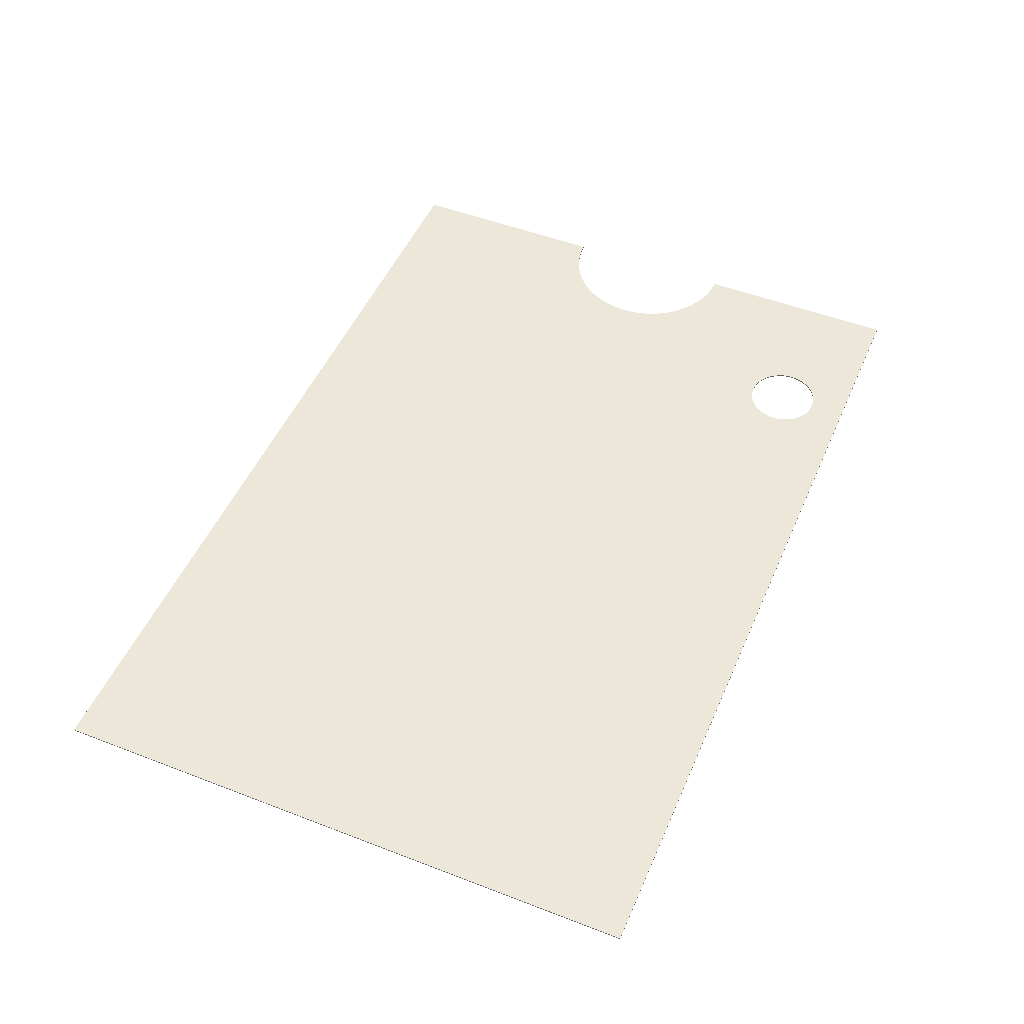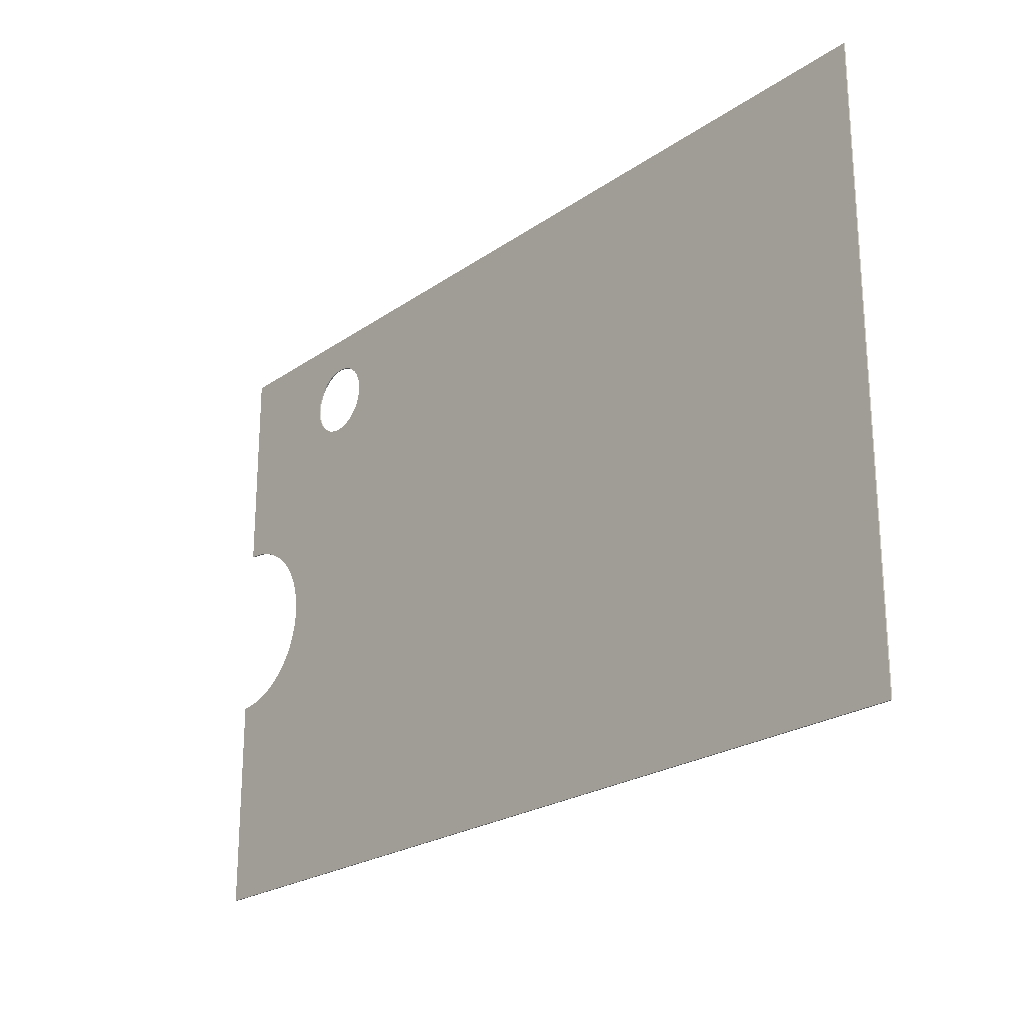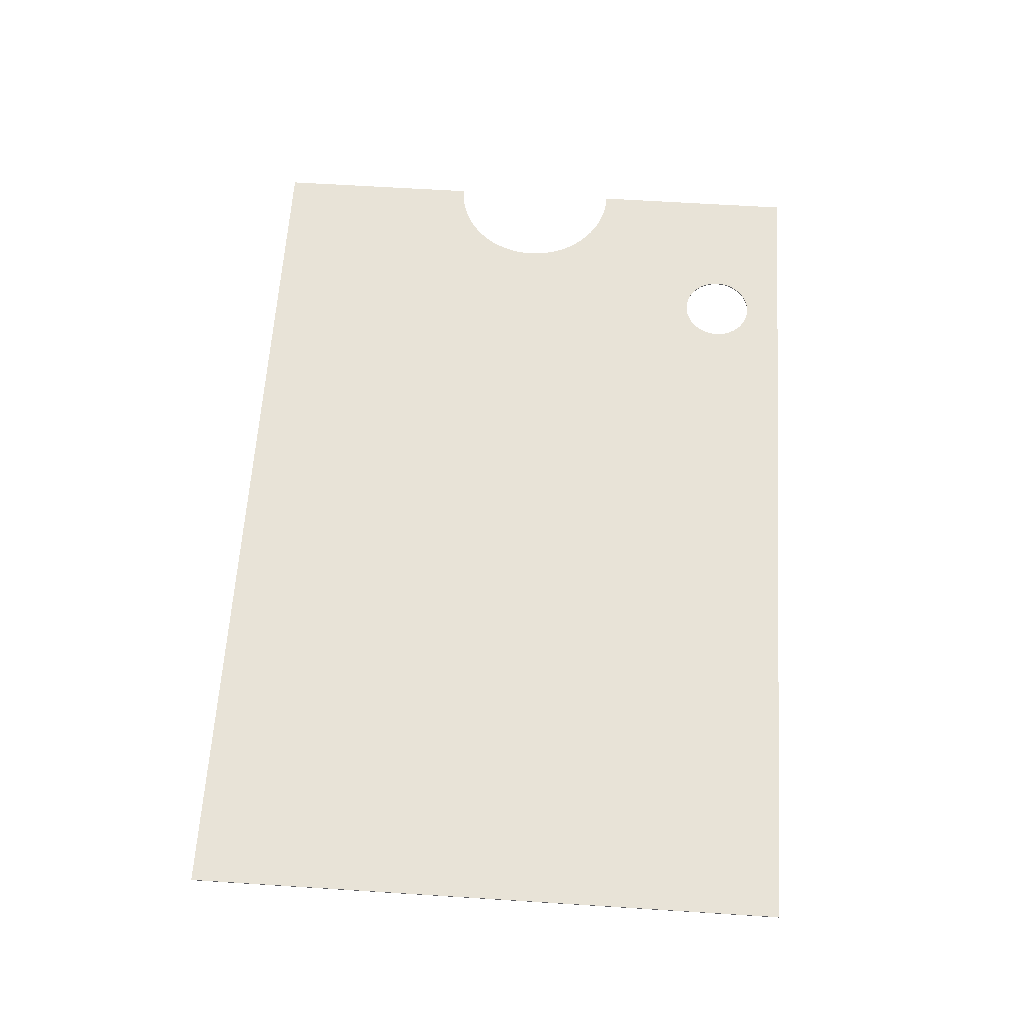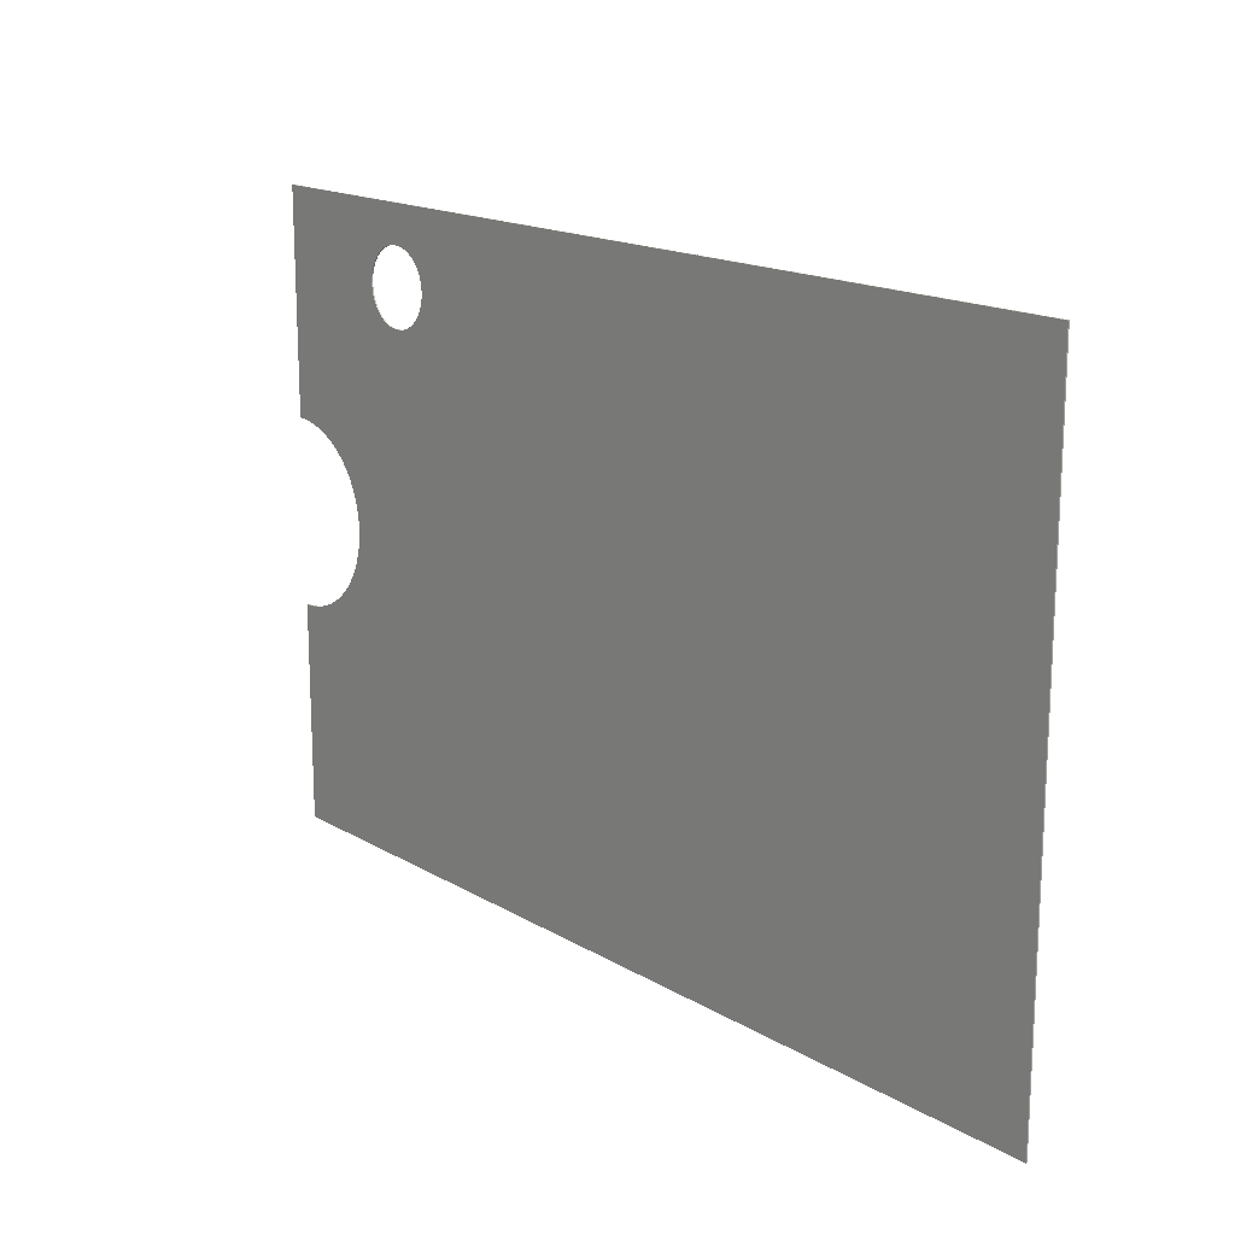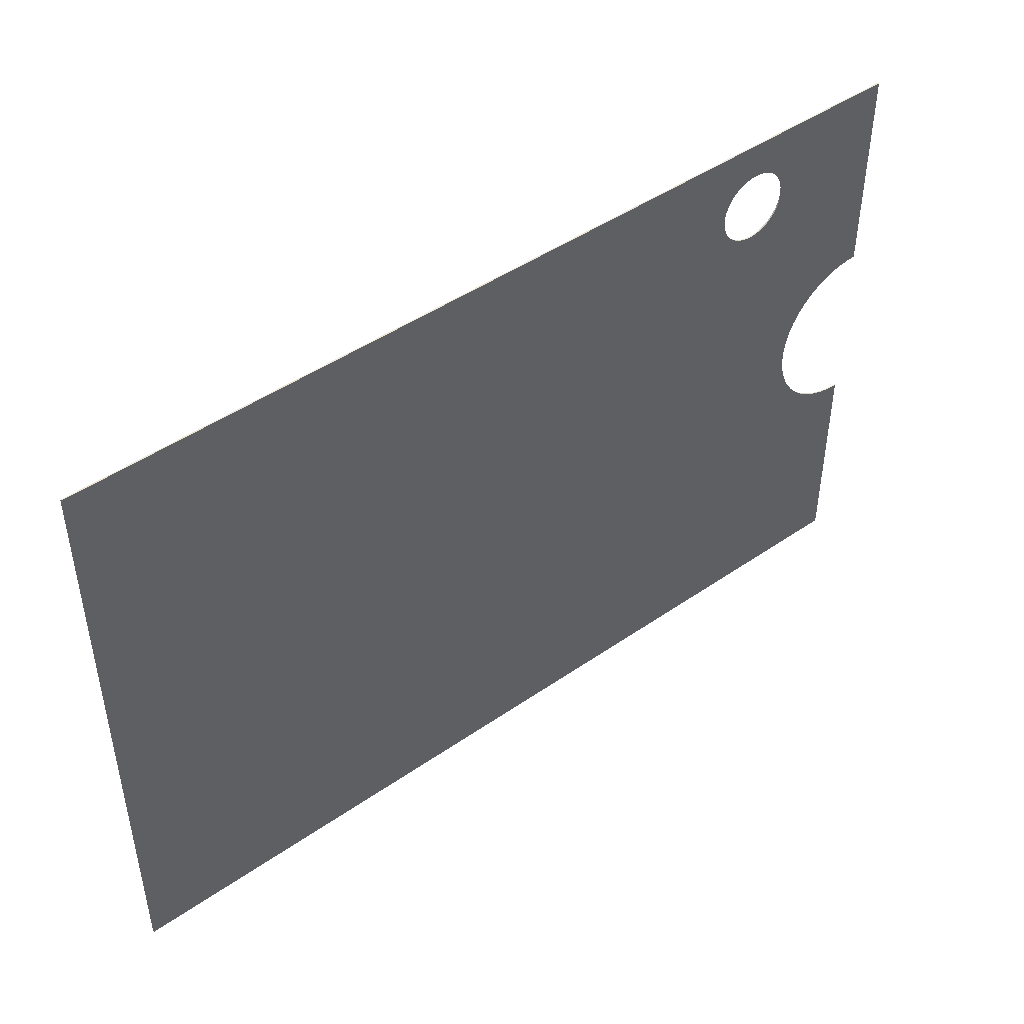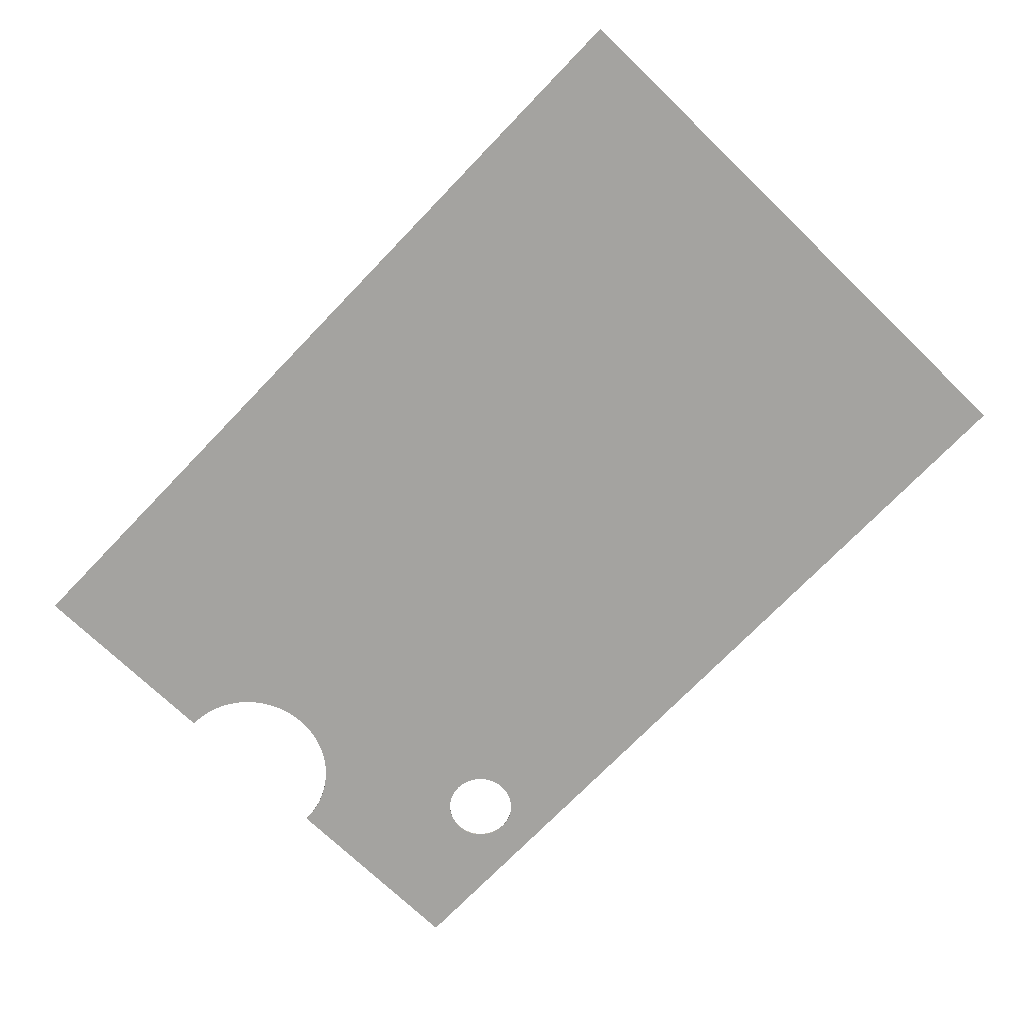
<metadata>
{"format":"obj","ext":"obj","renderer":"f3d","projection":"perspective","resolution":1024,"background":"white","views":[{"elev":50.0,"azim":-67.0,"up":"+Y"},{"elev":-23.1,"azim":-130.6,"up":"+Z"},{"elev":62.4,"azim":-86.3,"up":"+Y"},{"elev":16.7,"azim":-130.4,"up":"+Z"},{"elev":46.0,"azim":-38.5,"up":"+Z"},{"elev":-72.8,"azim":-133.9,"up":"+Y"}]}
</metadata>
<code>
g TL081
v 7.668 0 5.162
v 7.722 0 5.158
v 7.722 0.013 5.158
v 7.615 0 5.173
v 7.668 0.013 5.162
v 7.564 0 5.192
v 7.615 0.013 5.173
v 7.516 0 5.218
v 7.564 0.013 5.192
v 7.472 0 5.251
v 7.516 0.013 5.218
v 7.434 0 5.289
v 7.472 0.013 5.251
v 7.401 0 5.333
v 7.434 0.013 5.289
v 7.375 0 5.381
v 7.401 0.013 5.333
v 7.356 0 5.432
v 7.375 0.013 5.381
v 7.345 0 5.485
v 7.356 0.013 5.432
v 7.341 0 5.539
v 7.345 0.013 5.485
v 7.345 0 5.593
v 7.341 0.013 5.539
v 7.356 0 5.646
v 7.345 0.013 5.593
v 7.375 0 5.697
v 7.356 0.013 5.646
v 7.401 0 5.745
v 7.375 0.013 5.697
v 7.434 0 5.789
v 7.401 0.013 5.745
v 7.472 0 5.827
v 7.434 0.013 5.789
v 7.516 0 5.86
v 7.472 0.013 5.827
v 7.564 0 5.886
v 7.516 0.013 5.86
v 7.615 0 5.905
v 7.564 0.013 5.886
v 7.668 0 5.916
v 7.615 0.013 5.905
v 7.722 0 5.92
v 7.668 0.013 5.916
v 7.776 0 5.916
v 7.722 0.013 5.92
v 7.829 0 5.905
v 7.776 0.013 5.916
v 7.88 0 5.886
v 7.829 0.013 5.905
v 7.928 0 5.86
v 7.88 0.013 5.886
v 7.972 0 5.827
v 7.928 0.013 5.86
v 8.01 0 5.789
v 7.972 0.013 5.827
v 8.043 0 5.745
v 8.01 0.013 5.789
v 8.069 0 5.697
v 8.043 0.013 5.745
v 8.088 0 5.646
v 8.069 0.013 5.697
v 8.099 0 5.593
v 8.088 0.013 5.646
v 8.103 0 5.539
v 8.099 0.013 5.593
v 8.099 0 5.485
v 8.103 0.013 5.539
v 8.088 0 5.432
v 8.099 0.013 5.485
v 8.069 0 5.381
v 8.088 0.013 5.432
v 8.043 0 5.333
v 8.069 0.013 5.381
v 8.01 0 5.289
v 8.043 0.013 5.333
v 7.972 0 5.251
v 8.01 0.013 5.289
v 7.928 0 5.218
v 7.972 0.013 5.251
v 7.88 0 5.192
v 7.928 0.013 5.218
v 7.829 0 5.173
v 7.88 0.013 5.192
v 7.776 0 5.162
v 7.829 0.013 5.173
v 7.776 0.013 5.162
v 8.453 0.013 3.405
v 8.433 0.013 3.322
v 9.349 0.013 0
v 8.859 0.013 2.359
v 8.934 0.013 2.317
v 8.661 0.013 2.523
v 8.721 0.013 2.462
v 8.557 0.013 2.66
v 8.606 0.013 2.589
v 8.453 0.013 2.896
v 8.859 0.013 3.942
v 8.788 0.013 3.894
v 8.721 0.013 3.839
v 8.661 0.013 3.778
v 8.421 0.013 3.236
v 8.515 0.013 3.566
v 8.48 0.013 3.487
v 9.178 0.013 2.235
v 9.263 0.013 2.223
v 9.013 0.013 2.282
v 9.094 0.013 2.255
v 8.788 0.013 2.407
v 8.934 0.013 3.984
v 8.557 0.013 3.641
v 8.421 0.013 3.065
v 8.433 0.013 2.979
v 8.418 0.013 3.151
v 8.48 0.013 2.814
v 0 0.013 0
v 9.013 0.013 4.019
v 8.606 0.013 3.712
v 8.515 0.013 2.735
v 0 0.013 6.301
v 9.094 0.013 4.046
v 9.263 0.013 4.078
v 9.178 0.013 4.066
v 9.349 0.013 2.219
v 9.349 0.013 6.301
v 9.349 0.013 4.082
v 9.349 0 6.301
v 8.453 0 2.896
v 8.433 0 2.979
v 9.094 0 4.046
v 9.178 0 4.066
v 9.013 0 4.019
v 0 0 6.301
v 0 0 0
v 9.349 0 0
v 8.48 0 2.814
v 8.661 0 2.523
v 8.606 0 2.589
v 8.788 0 2.407
v 8.721 0 2.462
v 9.013 0 2.282
v 8.934 0 2.317
v 8.421 0 3.065
v 8.418 0 3.151
v 8.515 0 2.735
v 8.859 0 2.359
v 9.178 0 2.235
v 9.094 0 2.255
v 9.349 0 2.219
v 9.263 0 2.223
v 8.721 0 3.839
v 8.788 0 3.894
v 8.606 0 3.712
v 8.661 0 3.778
v 8.421 0 3.236
v 8.433 0 3.322
v 9.263 0 4.078
v 8.515 0 3.566
v 8.557 0 3.641
v 8.453 0 3.405
v 8.48 0 3.487
v 8.859 0 3.942
v 9.349 0 4.082
v 8.557 0 2.66
v 8.934 0 3.984
f 1 2 3
f 4 1 5
f 6 4 7
f 8 6 9
f 10 8 11
f 12 10 13
f 14 12 15
f 16 14 17
f 18 16 19
f 20 18 21
f 22 20 23
f 24 22 25
f 26 24 27
f 28 26 29
f 30 28 31
f 32 30 33
f 34 32 35
f 36 34 37
f 38 36 39
f 40 38 41
f 42 40 43
f 44 42 45
f 46 44 47
f 48 46 49
f 50 48 51
f 52 50 53
f 54 52 55
f 56 54 57
f 58 56 59
f 60 58 61
f 62 60 63
f 64 62 65
f 66 64 67
f 68 66 69
f 70 68 71
f 72 70 73
f 74 72 75
f 76 74 77
f 78 76 79
f 80 78 81
f 82 80 83
f 84 82 85
f 86 84 87
f 2 86 88
f 88 3 2
f 87 88 86
f 85 87 84
f 83 85 82
f 81 83 80
f 79 81 78
f 77 79 76
f 75 77 74
f 73 75 72
f 71 73 70
f 69 71 68
f 67 69 66
f 65 67 64
f 63 65 62
f 61 63 60
f 59 61 58
f 57 59 56
f 55 57 54
f 53 55 52
f 51 53 50
f 49 51 48
f 47 49 46
f 45 47 44
f 43 45 42
f 41 43 40
f 39 41 38
f 37 39 36
f 35 37 34
f 33 35 32
f 31 33 30
f 29 31 28
f 27 29 26
f 25 27 24
f 23 25 22
f 21 23 20
f 19 21 18
f 17 19 16
f 15 17 14
f 13 15 12
f 11 13 10
f 9 11 8
f 7 9 6
f 5 7 4
f 3 5 1
f 87 89 90
f 91 92 93
f 91 94 95
f 91 96 97
f 3 88 98
f 99 100 83
f 85 101 102
f 85 83 100
f 90 103 87
f 87 104 105
f 91 106 107
f 91 108 109
f 91 110 92
f 97 94 91
f 98 91 3
f 81 111 99
f 100 101 85
f 105 89 87
f 87 85 112
f 88 113 114
f 88 87 115
f 109 106 91
f 95 110 91
f 98 116 91
f 117 9 7
f 81 118 111
f 102 119 85
f 112 104 87
f 115 113 88
f 93 108 91
f 116 120 91
f 7 91 117
f 117 13 11
f 117 21 19
f 119 112 85
f 114 98 88
f 120 96 91
f 11 9 117
f 19 17 117
f 121 23 21
f 103 115 87
f 91 5 3
f 117 15 13
f 21 117 121
f 121 29 27
f 79 122 118
f 79 123 124
f 107 125 91
f 17 15 117
f 27 25 121
f 126 127 71
f 124 122 79
f 7 5 91
f 121 31 29
f 121 35 33
f 121 39 37
f 126 61 59
f 126 65 63
f 126 69 67
f 127 73 71
f 79 127 123
f 25 23 121
f 37 35 121
f 33 31 121
f 121 45 43
f 63 61 126
f 71 69 126
f 127 77 75
f 118 81 79
f 43 41 121
f 41 39 121
f 126 53 51
f 67 65 126
f 79 77 127
f 83 81 99
f 126 47 45
f 51 49 126
f 126 57 55
f 75 73 127
f 45 121 126
f 55 53 126
f 59 57 126
f 49 47 126
f 128 50 52
f 128 46 48
f 82 129 130
f 76 131 132
f 76 78 133
f 48 50 128
f 128 42 44
f 134 38 40
f 134 28 30
f 135 14 16
f 136 137 129
f 136 138 139
f 136 140 141
f 136 142 143
f 130 144 82
f 144 145 82
f 133 131 76
f 44 46 128
f 40 128 134
f 40 42 128
f 134 34 36
f 30 32 134
f 134 22 24
f 134 135 18
f 135 12 14
f 135 136 4
f 136 146 137
f 129 2 136
f 141 138 136
f 143 147 136
f 136 148 149
f 136 150 151
f 82 152 153
f 82 154 155
f 82 156 157
f 145 156 82
f 132 158 76
f 128 66 68
f 52 54 128
f 32 34 134
f 134 20 22
f 16 18 135
f 135 6 8
f 136 1 4
f 129 86 2
f 147 140 136
f 151 148 136
f 155 152 82
f 82 159 160
f 82 161 162
f 163 78 80
f 164 74 76
f 164 70 72
f 68 164 128
f 128 62 64
f 36 38 134
f 24 26 134
f 135 10 12
f 4 6 135
f 136 165 146
f 149 142 136
f 160 154 82
f 157 161 82
f 80 153 163
f 72 74 164
f 64 66 128
f 128 58 60
f 128 54 56
f 26 28 134
f 8 10 135
f 139 165 136
f 129 82 84
f 162 159 82
f 163 166 78
f 68 70 164
f 56 58 128
f 18 20 134
f 84 86 129
f 166 133 78
f 60 62 128
f 136 2 1
f 153 80 82
f 158 164 76
f 121 134 128
f 128 126 121
f 117 135 134
f 134 121 117
f 91 136 135
f 135 117 91
f 125 150 136
f 136 91 125
f 151 150 125
f 148 151 107
f 149 148 106
f 142 149 109
f 143 142 108
f 147 143 93
f 140 147 92
f 141 140 110
f 138 141 95
f 139 138 94
f 165 139 97
f 146 165 96
f 137 146 120
f 129 137 116
f 130 129 98
f 144 130 114
f 145 144 113
f 156 145 115
f 157 156 103
f 161 157 90
f 162 161 89
f 159 162 105
f 160 159 104
f 154 160 112
f 155 154 119
f 152 155 102
f 153 152 101
f 163 153 100
f 166 163 99
f 133 166 111
f 131 133 118
f 132 131 122
f 158 132 124
f 164 158 123
f 123 127 164
f 124 123 158
f 122 124 132
f 118 122 131
f 111 118 133
f 99 111 166
f 100 99 163
f 101 100 153
f 102 101 152
f 119 102 155
f 112 119 154
f 104 112 160
f 105 104 159
f 89 105 162
f 90 89 161
f 103 90 157
f 115 103 156
f 113 115 145
f 114 113 144
f 98 114 130
f 116 98 129
f 120 116 137
f 96 120 146
f 97 96 165
f 94 97 139
f 95 94 138
f 110 95 141
f 92 110 140
f 93 92 147
f 108 93 143
f 109 108 142
f 106 109 149
f 107 106 148
f 125 107 151
f 126 128 164
f 164 127 126

</code>
